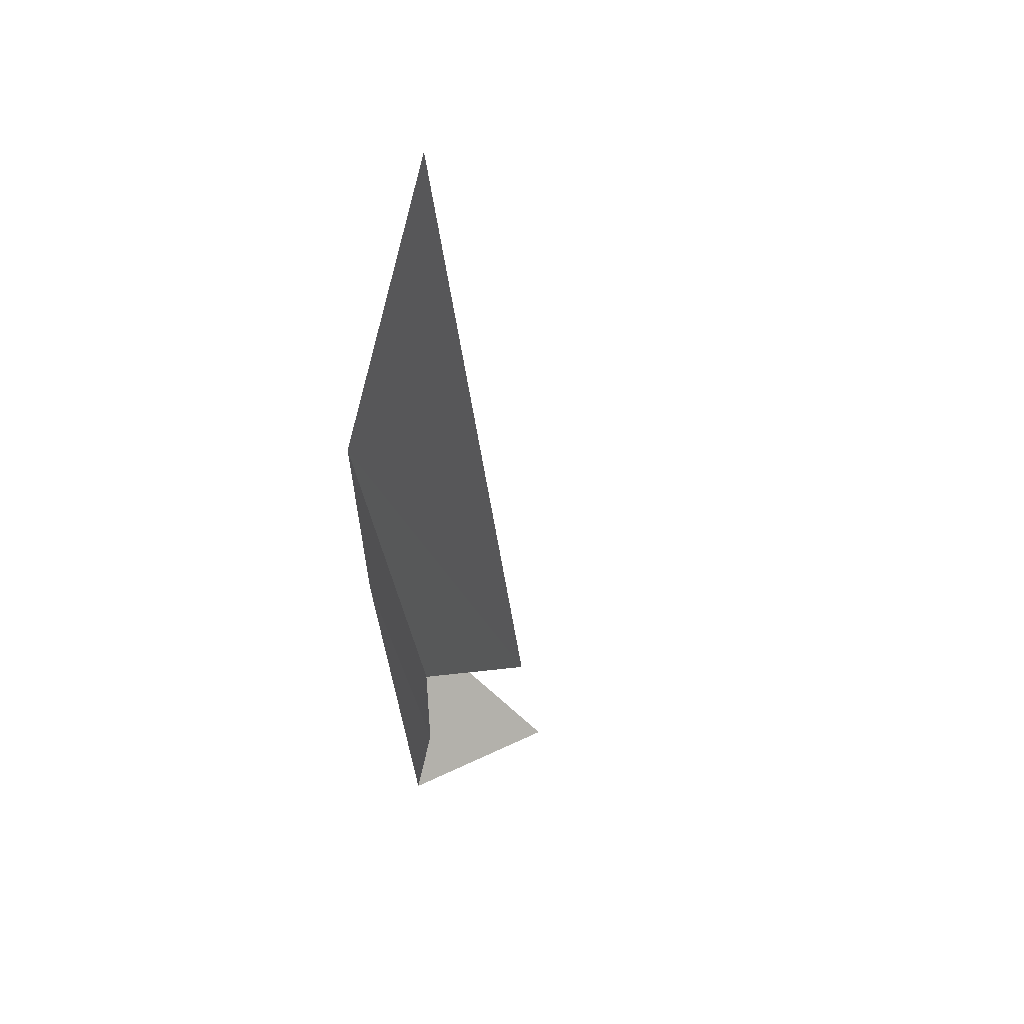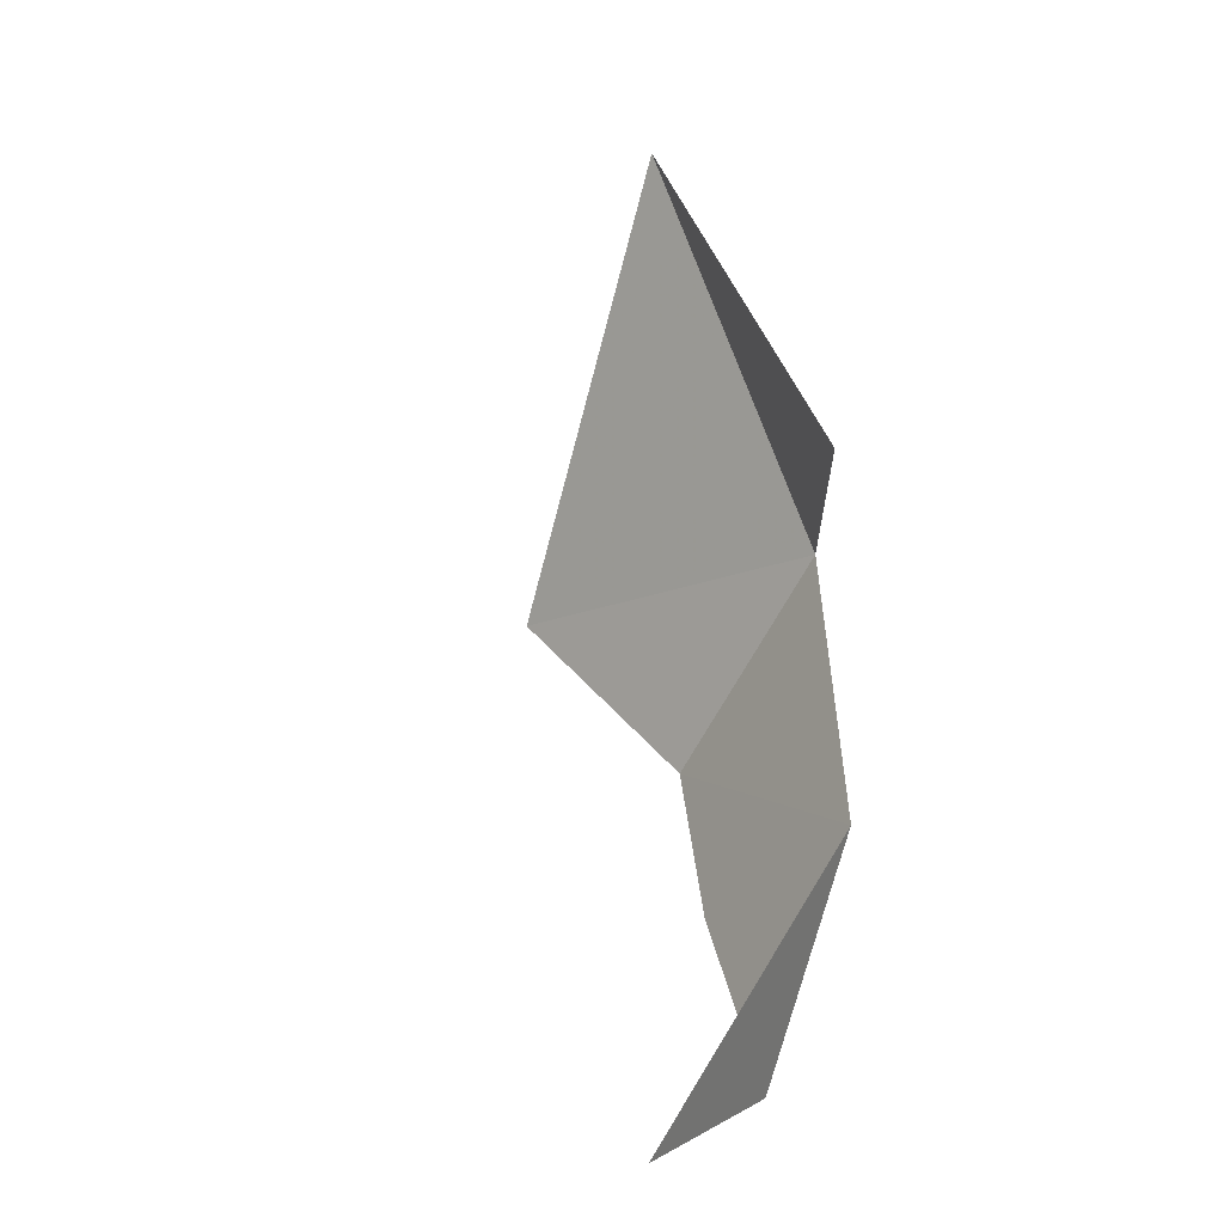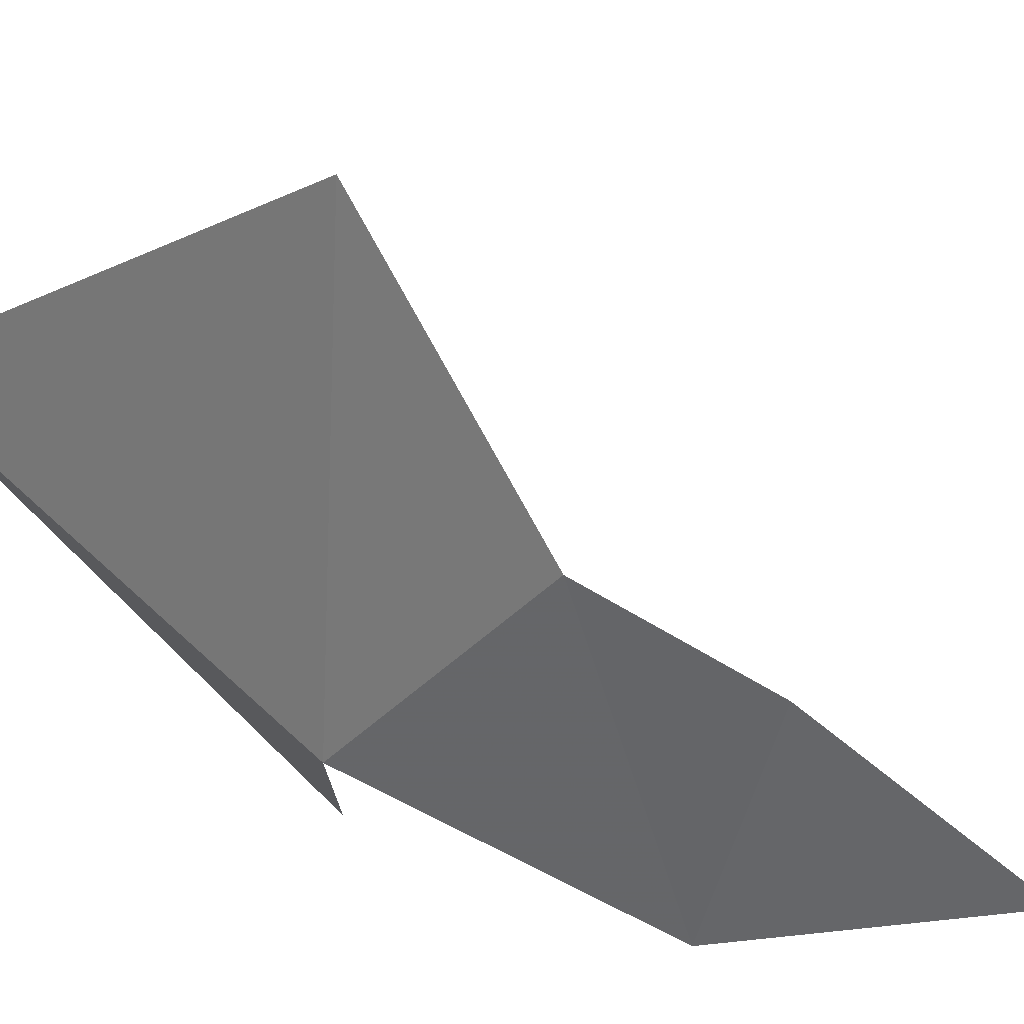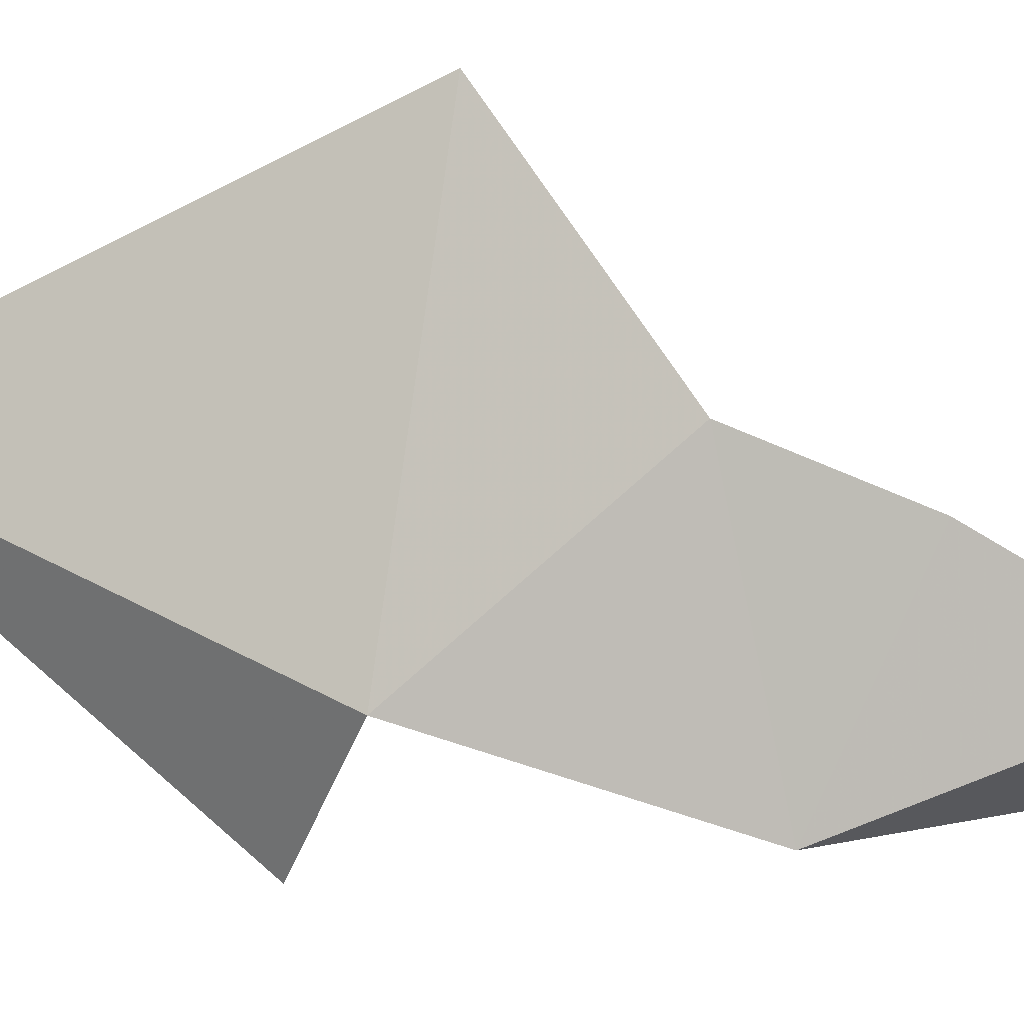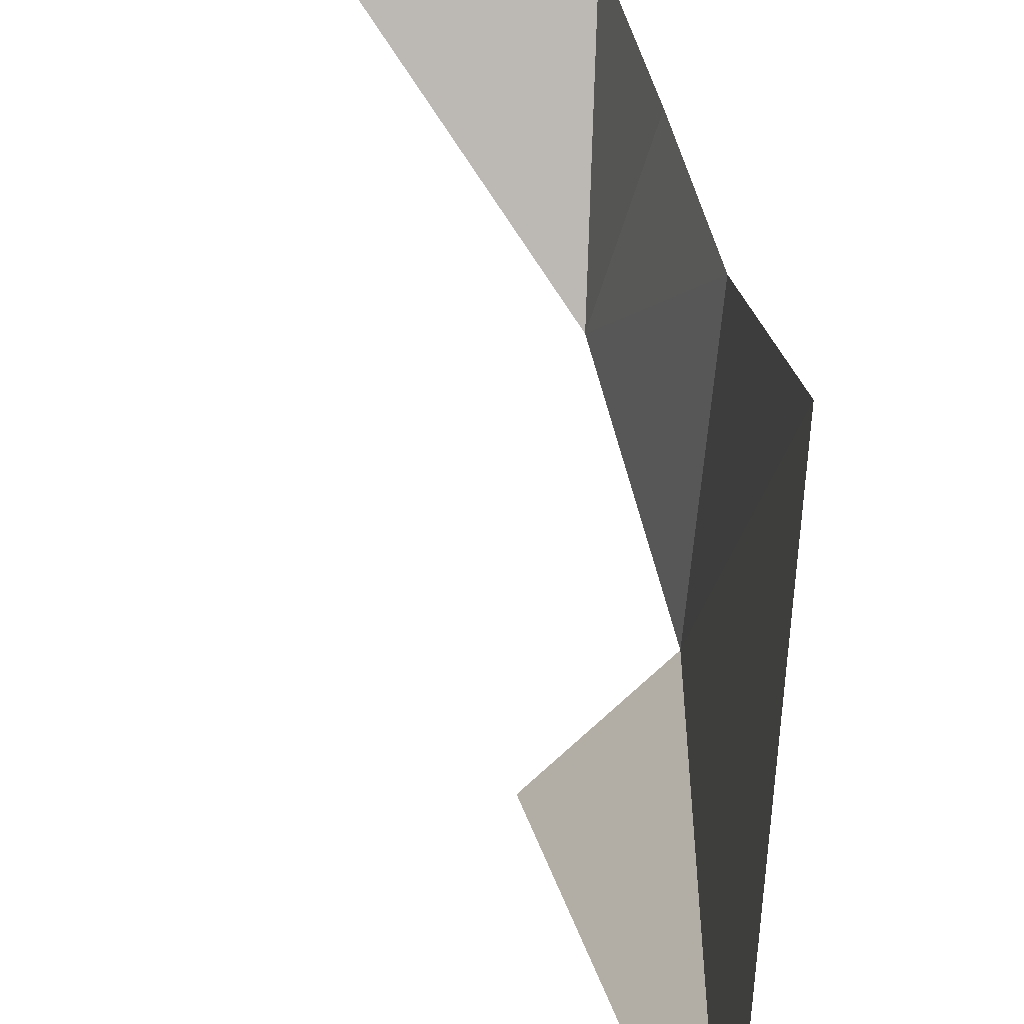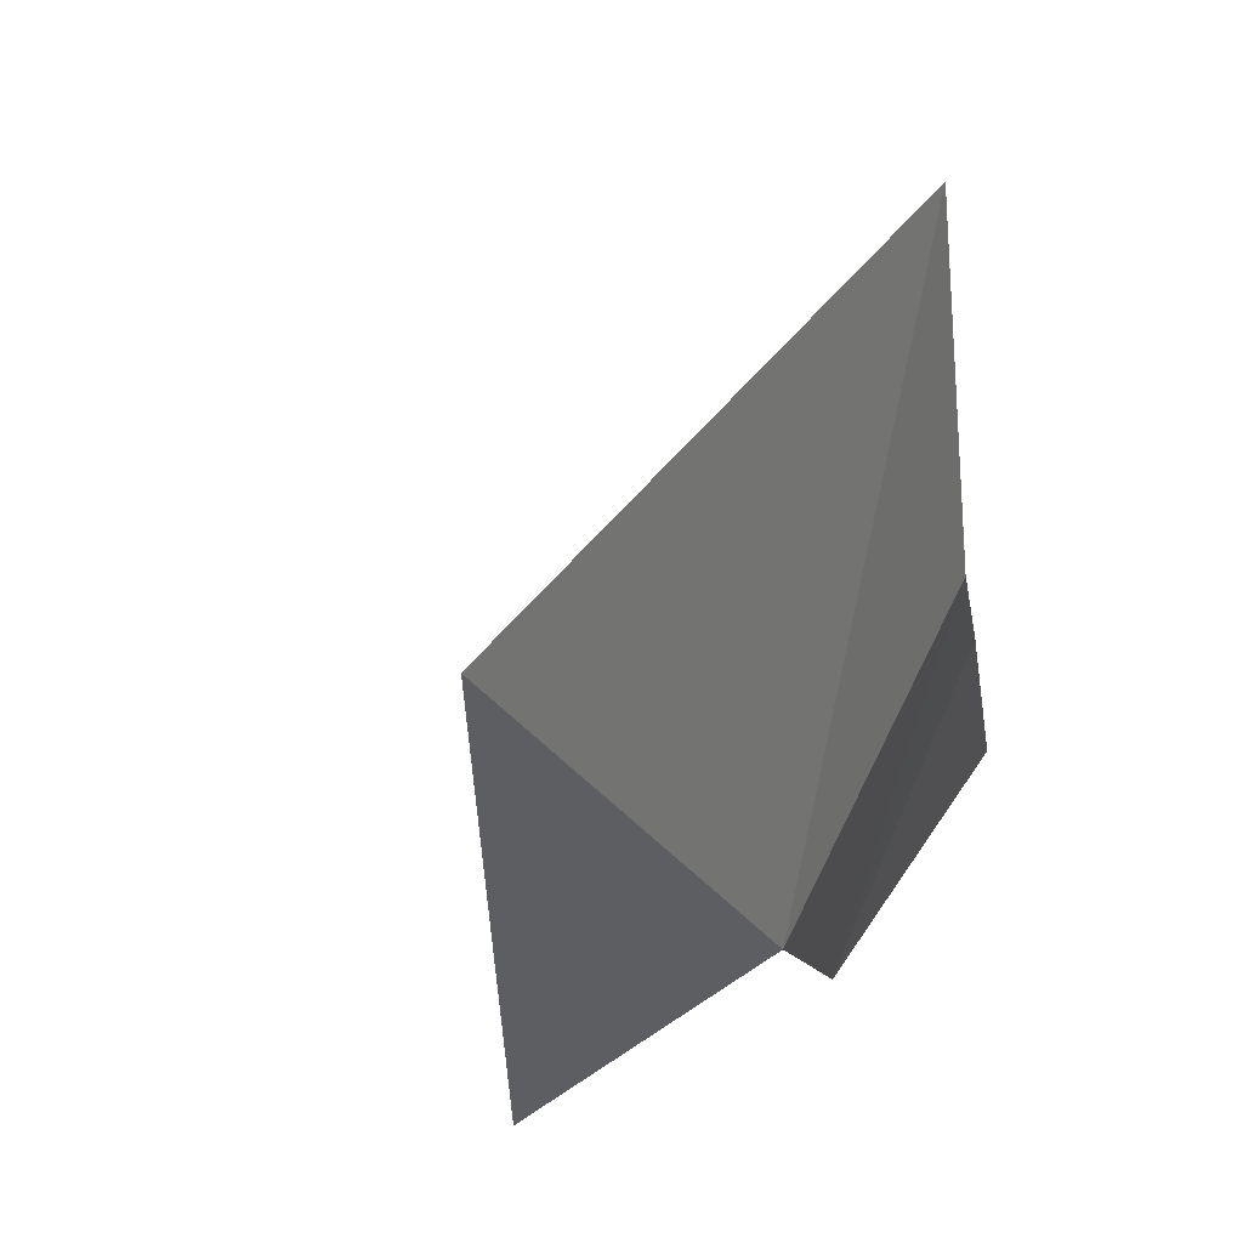
<metadata>
{"format":"obj","ext":"obj","renderer":"f3d","projection":"perspective","resolution":1024,"background":"white","views":[{"elev":28.0,"azim":-38.1,"up":"+Y"},{"elev":1.1,"azim":125.5,"up":"+Y"},{"elev":13.0,"azim":-46.9,"up":"+Z"},{"elev":-15.1,"azim":-72.7,"up":"+Z"},{"elev":76.8,"azim":-176.8,"up":"+Z"},{"elev":9.5,"azim":-154.0,"up":"+Z"}]}
</metadata>
<code>
v -9351485 -20689080 29566040
v -10074400 -21695360 34774596
v -9814390 -15214420 32416976
v -9524372 -23618120 31760282
v -10074400 -21695360 34774596
v -9351485 -20689080 29566040
v -9351485 -20689080 29566040
v -9814390 -15214420 32416976
v -7917799 -19434420 28464248
v -9524372 -23618120 31760282
v -9351485 -20689080 29566040
v -8333659 -23977950 28466190
v -8268370 -27453510 29636520
v -8333659 -23977950 28466190
v -5452832 -27626720 29460468
v -8333659 -23977950 28466190
v -8268370 -27453510 29636520
v -8922625 -25411882 30965838
v -9524372 -23618120 31760282
v -8333659 -23977950 28466190
v -8922625 -25411882 30965838
f 1 2 3
f 4 5 6
f 7 8 9
f 10 11 12
f 13 14 15
f 16 17 18
f 19 20 21

</code>
